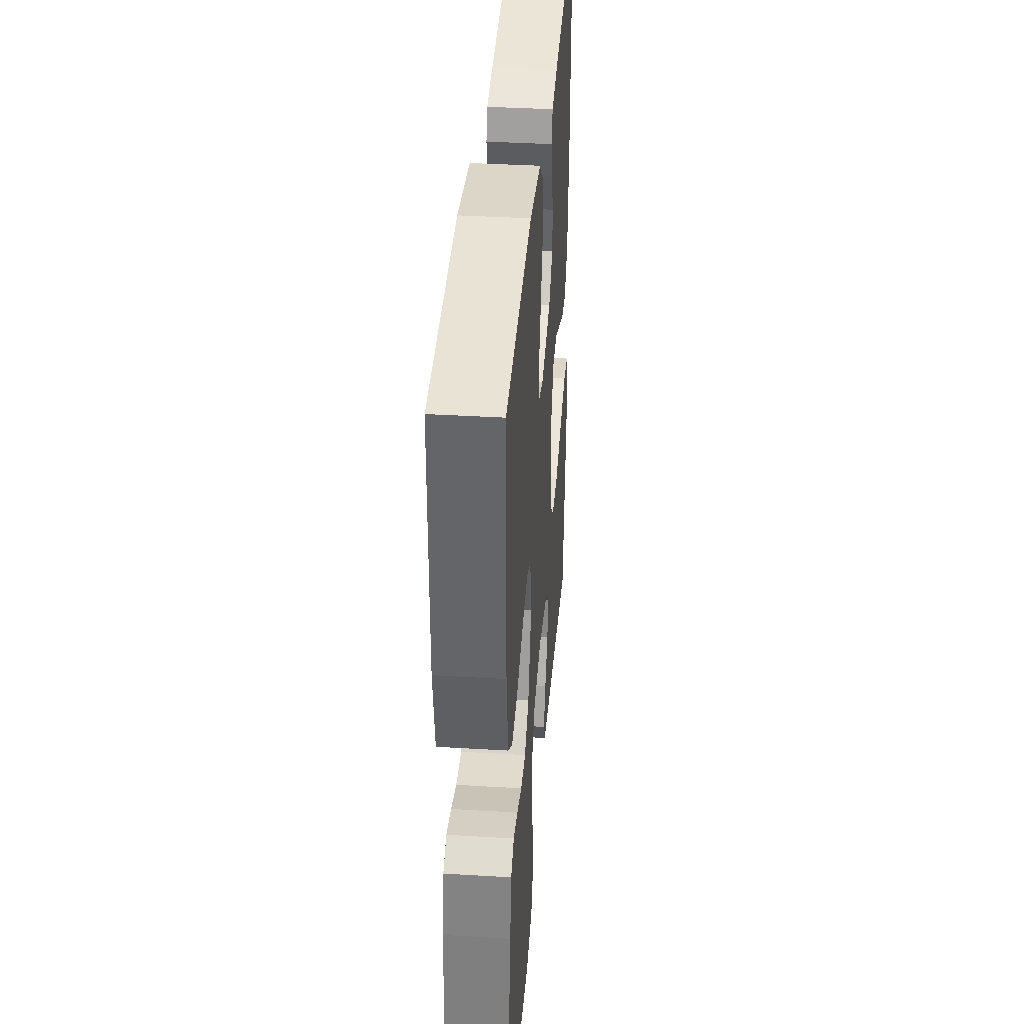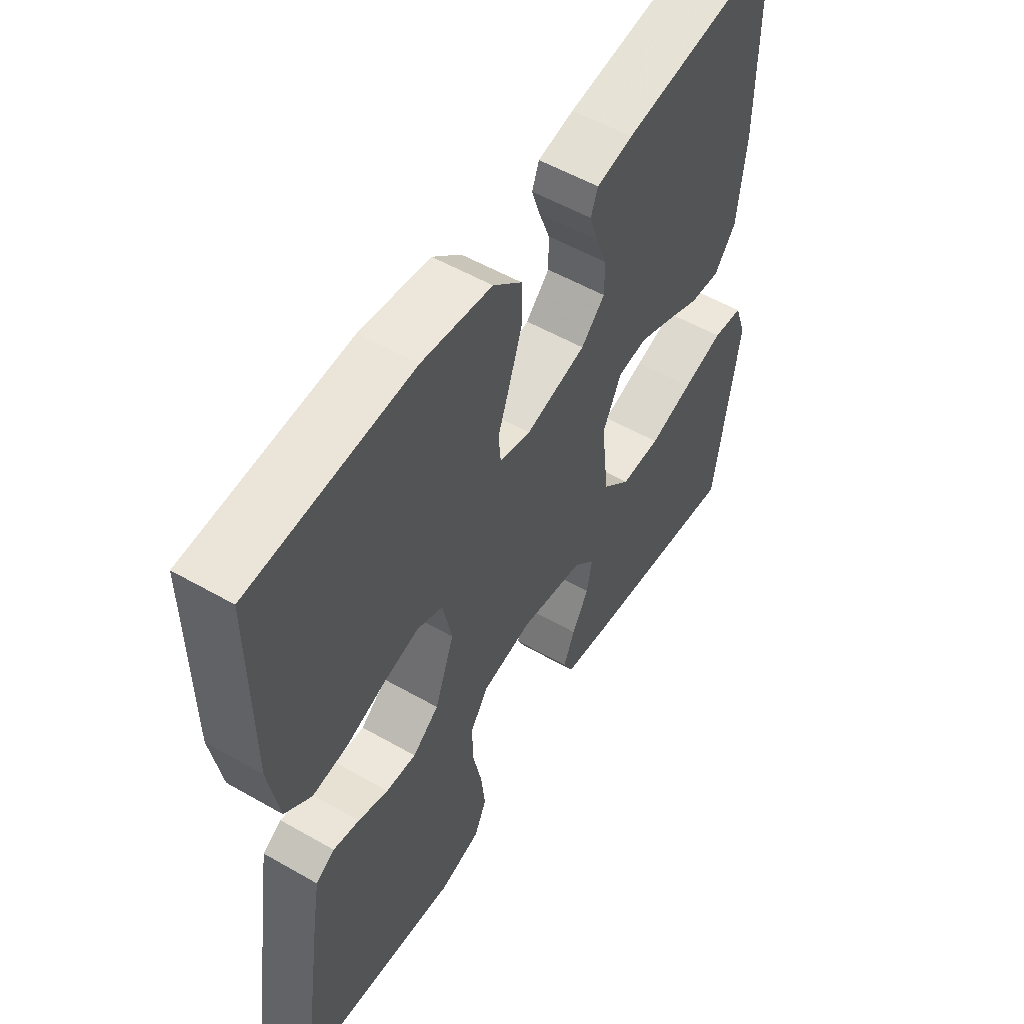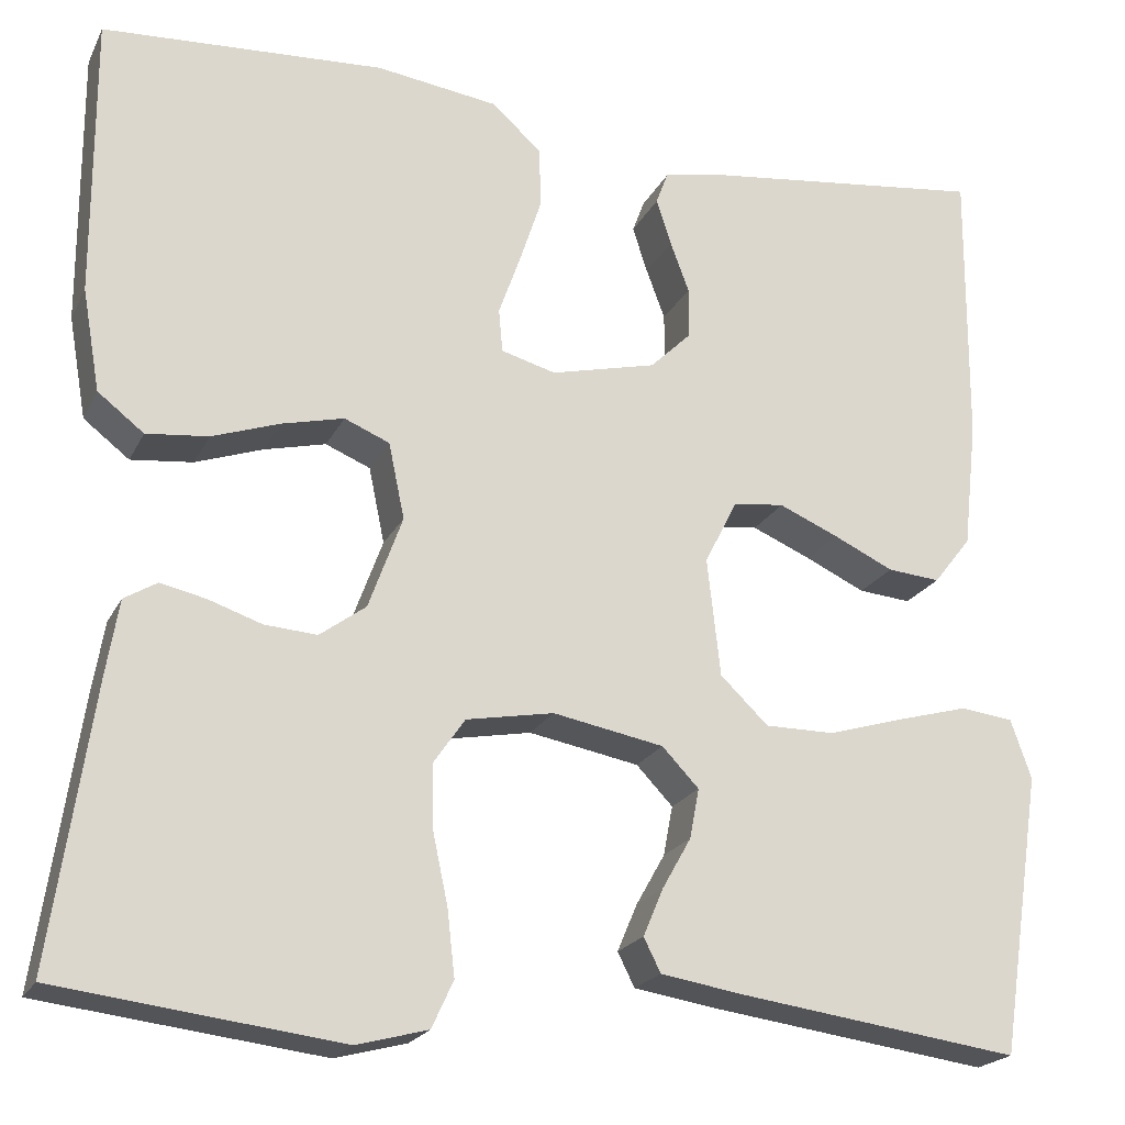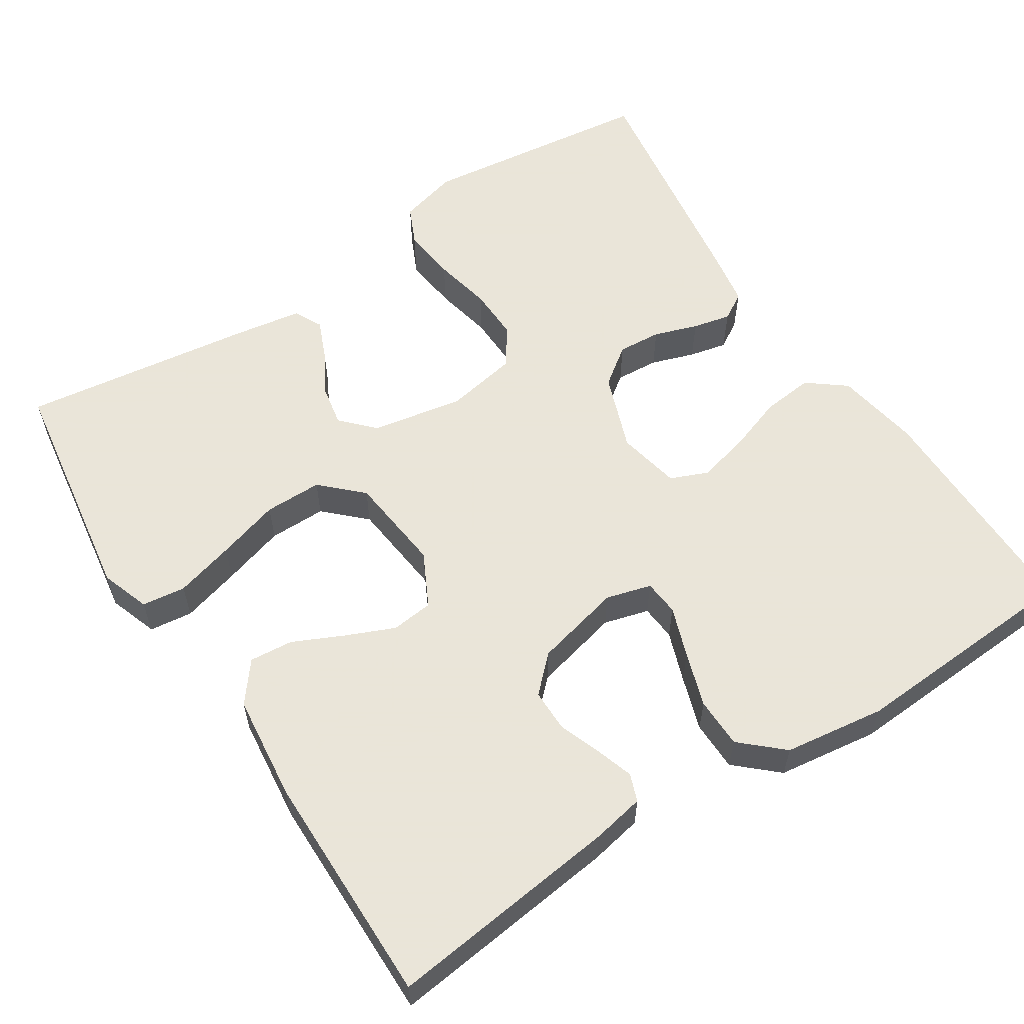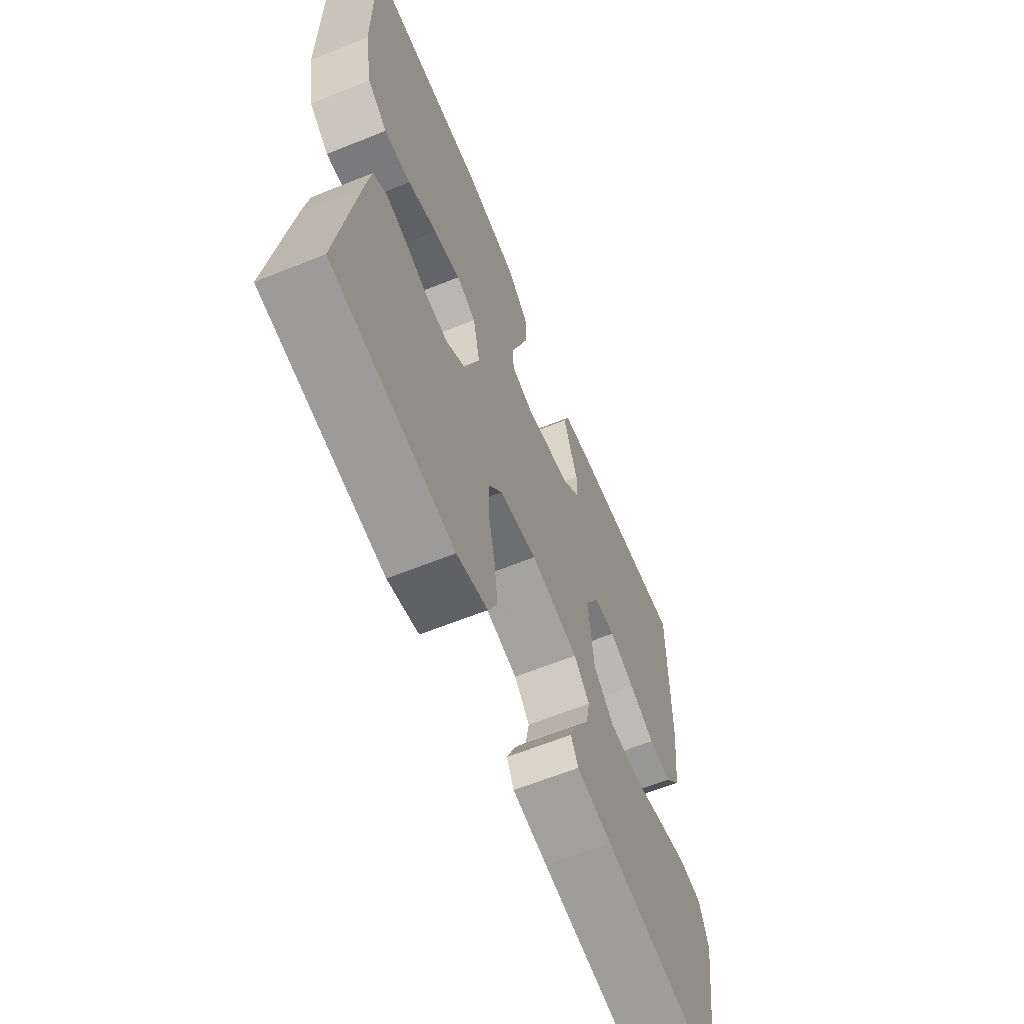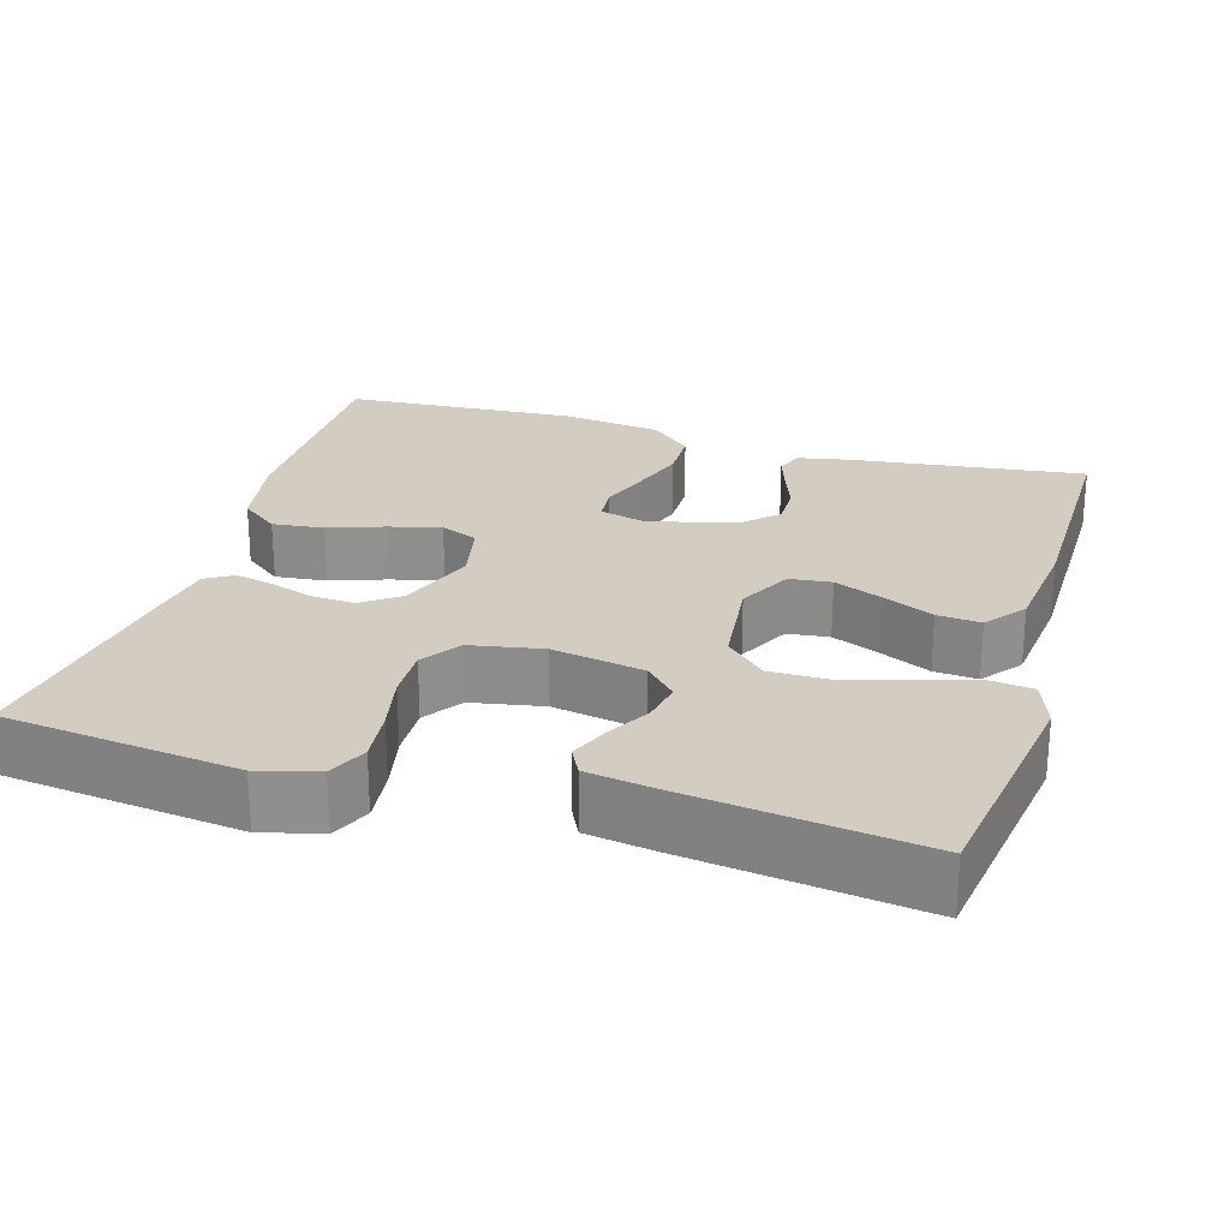
<metadata>
{"format":"obj","ext":"obj","renderer":"f3d","projection":"perspective","resolution":1024,"background":"white","views":[{"elev":37.9,"azim":94.4,"up":"+Z"},{"elev":54.4,"azim":121.3,"up":"+Z"},{"elev":-21.0,"azim":159.6,"up":"+Z"},{"elev":58.6,"azim":-32.9,"up":"+Y"},{"elev":-63.6,"azim":112.1,"up":"+Z"},{"elev":24.7,"azim":-163.6,"up":"+Y"}]}
</metadata>
<code>
v -0.5 0.07 -0.5
v -0.545 0.07 -0.2
v -0.523 0.07 -0.137
v -0.467 0.07 -0.13
v -0.391 0.07 -0.151
v -0.31 0.07 -0.175
v -0.236 0.07 -0.175
v -0.185 0.07 -0.126
v -0.171 0.07 0
v -0.206 0.07 0.069
v -0.26 0.07 0.075
v -0.323 0.07 0.048
v -0.387 0.07 0.018
v -0.443 0.07 0.013
v -0.483 0.07 0.064
v -0.498 0.07 0.2
v -0.5 0.07 0.5
v -0.2 0.07 0.464
v -0.133 0.07 0.451
v -0.12 0.07 0.416
v -0.136 0.07 0.367
v -0.156 0.07 0.313
v -0.156 0.07 0.259
v -0.112 0.07 0.216
v 0 0.07 0.189
v 0.058 0.07 0.205
v 0.062 0.07 0.251
v 0.039 0.07 0.316
v 0.016 0.07 0.386
v 0.017 0.07 0.451
v 0.07 0.07 0.499
v 0.2 0.07 0.517
v 0.5 0.07 0.5
v 0.499 0.07 0.2
v 0.48 0.07 0.091
v 0.431 0.07 0.053
v 0.365 0.07 0.06
v 0.293 0.07 0.085
v 0.227 0.07 0.101
v 0.179 0.07 0.081
v 0.162 0.07 0
v 0.198 0.07 -0.099
v 0.247 0.07 -0.135
v 0.303 0.07 -0.131
v 0.359 0.07 -0.112
v 0.408 0.07 -0.101
v 0.443 0.07 -0.122
v 0.456 0.07 -0.2
v 0.5 0.07 -0.5
v 0.2 0.07 -0.537
v 0.124 0.07 -0.517
v 0.101 0.07 -0.467
v 0.109 0.07 -0.397
v 0.125 0.07 -0.322
v 0.127 0.07 -0.254
v 0.093 0.07 -0.205
v 0 0.07 -0.188
v -0.118 0.07 -0.21
v -0.157 0.07 -0.251
v -0.147 0.07 -0.304
v -0.116 0.07 -0.359
v -0.095 0.07 -0.409
v -0.113 0.07 -0.445
v -0.2 0.07 -0.459
v -0.5 0 -0.5
v -0.545 0 -0.2
v -0.523 0 -0.137
v -0.467 0 -0.13
v -0.391 0 -0.151
v -0.31 0 -0.175
v -0.236 0 -0.175
v -0.185 0 -0.126
v -0.171 0 0
v -0.206 0 0.069
v -0.26 0 0.075
v -0.323 0 0.048
v -0.387 0 0.018
v -0.443 0 0.013
v -0.483 0 0.064
v -0.498 0 0.2
v -0.5 0 0.5
v -0.2 0 0.464
v -0.133 0 0.451
v -0.12 0 0.416
v -0.136 0 0.367
v -0.156 0 0.313
v -0.156 0 0.259
v -0.112 0 0.216
v 0 0 0.189
v 0.058 0 0.205
v 0.062 0 0.251
v 0.039 0 0.316
v 0.016 0 0.386
v 0.017 0 0.451
v 0.07 0 0.499
v 0.2 0 0.517
v 0.5 0 0.5
v 0.499 0 0.2
v 0.48 0 0.091
v 0.431 0 0.053
v 0.365 0 0.06
v 0.293 0 0.085
v 0.227 0 0.101
v 0.179 0 0.081
v 0.162 0 0
v 0.198 0 -0.099
v 0.247 0 -0.135
v 0.303 0 -0.131
v 0.359 0 -0.112
v 0.408 0 -0.101
v 0.443 0 -0.122
v 0.456 0 -0.2
v 0.5 0 -0.5
v 0.2 0 -0.537
v 0.124 0 -0.517
v 0.101 0 -0.467
v 0.109 0 -0.397
v 0.125 0 -0.322
v 0.127 0 -0.254
v 0.093 0 -0.205
v 0 0 -0.188
v -0.118 0 -0.21
v -0.157 0 -0.251
v -0.147 0 -0.304
v -0.116 0 -0.359
v -0.095 0 -0.409
v -0.113 0 -0.445
v -0.2 0 -0.459
f 60 61 62 63
f 60 63 64 1
f 51 52 53 54
f 51 54 55
f 50 51 55
f 49 50 55
f 48 49 55 56
f 44 45 46 47
f 43 44 47 48
f 35 36 37 38
f 35 38 39
f 34 35 39
f 33 34 39
f 32 33 39 40
f 27 28 29 30
f 27 30 31 32
f 19 20 21 22
f 17 18 19 22
f 17 22 23
f 16 17 23 24
f 12 13 14 15
f 11 12 15 16
f 10 11 16 24
f 3 4 5 6
f 1 2 3 6
f 59 60 1 6
f 58 59 6 7
f 57 58 7 8
f 43 48 56 57
f 42 43 57 8
f 41 42 8 9
f 26 27 32 40
f 25 26 40 41
f 24 25 41
f 9 10 24 41
f 127 126 125 124
f 65 128 127 124
f 118 117 116 115
f 119 118 115
f 119 115 114
f 119 114 113
f 120 119 113 112
f 111 110 109 108
f 112 111 108 107
f 102 101 100 99
f 103 102 99
f 103 99 98
f 103 98 97
f 104 103 97 96
f 94 93 92 91
f 96 95 94 91
f 86 85 84 83
f 86 83 82 81
f 87 86 81
f 88 87 81 80
f 79 78 77 76
f 80 79 76 75
f 88 80 75 74
f 70 69 68 67
f 70 67 66 65
f 70 65 124 123
f 71 70 123 122
f 72 71 122 121
f 121 120 112 107
f 72 121 107 106
f 73 72 106 105
f 104 96 91 90
f 105 104 90 89
f 105 89 88
f 105 88 74 73
f 1 65 66 2
f 2 66 67 3
f 3 67 68 4
f 4 68 69 5
f 5 69 70 6
f 6 70 71 7
f 7 71 72 8
f 8 72 73 9
f 9 73 74 10
f 10 74 75 11
f 11 75 76 12
f 12 76 77 13
f 13 77 78 14
f 14 78 79 15
f 15 79 80 16
f 16 80 81 17
f 17 81 82 18
f 18 82 83 19
f 19 83 84 20
f 20 84 85 21
f 21 85 86 22
f 22 86 87 23
f 23 87 88 24
f 24 88 89 25
f 25 89 90 26
f 26 90 91 27
f 27 91 92 28
f 28 92 93 29
f 29 93 94 30
f 30 94 95 31
f 31 95 96 32
f 32 96 97 33
f 33 97 98 34
f 34 98 99 35
f 35 99 100 36
f 36 100 101 37
f 37 101 102 38
f 38 102 103 39
f 39 103 104 40
f 40 104 105 41
f 41 105 106 42
f 42 106 107 43
f 43 107 108 44
f 44 108 109 45
f 45 109 110 46
f 46 110 111 47
f 47 111 112 48
f 48 112 113 49
f 49 113 114 50
f 50 114 115 51
f 51 115 116 52
f 52 116 117 53
f 53 117 118 54
f 54 118 119 55
f 55 119 120 56
f 56 120 121 57
f 57 121 122 58
f 58 122 123 59
f 59 123 124 60
f 60 124 125 61
f 61 125 126 62
f 62 126 127 63
f 63 127 128 64
f 64 128 65 1

</code>
